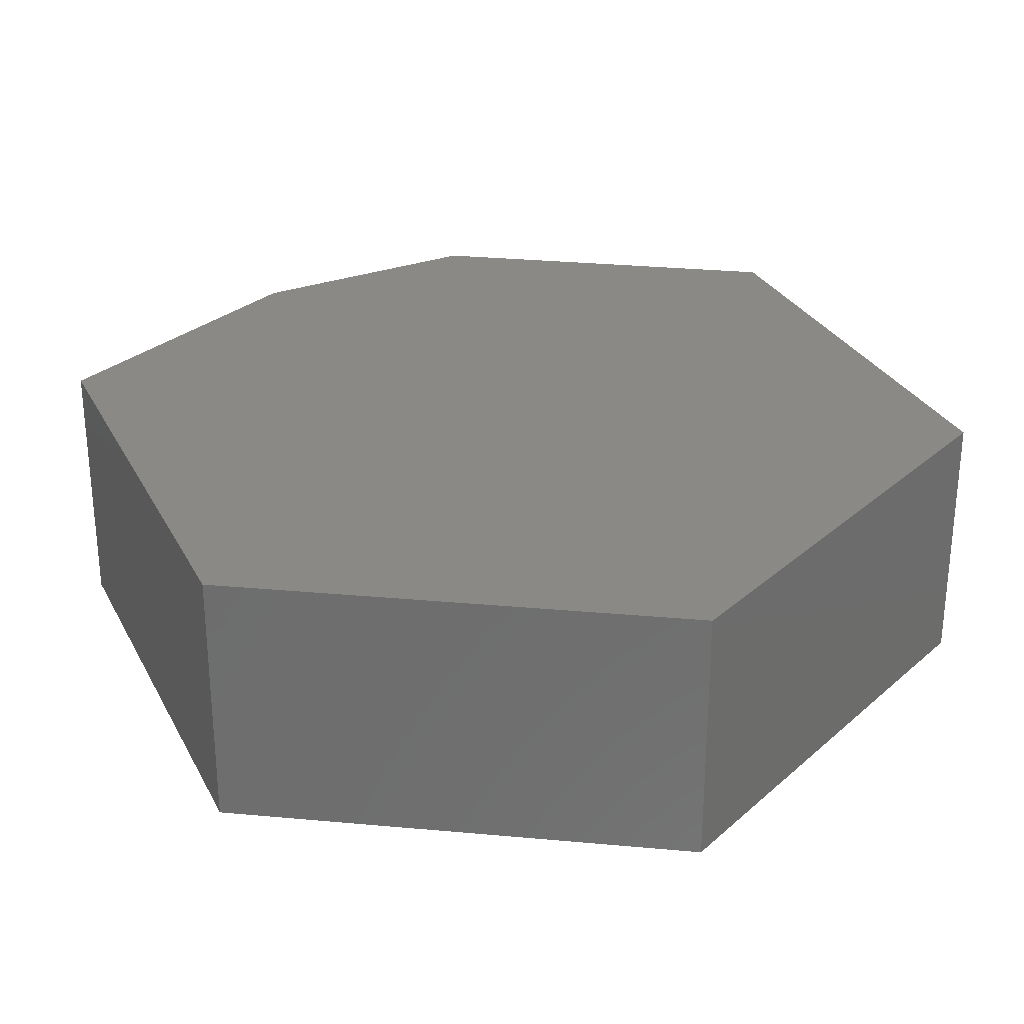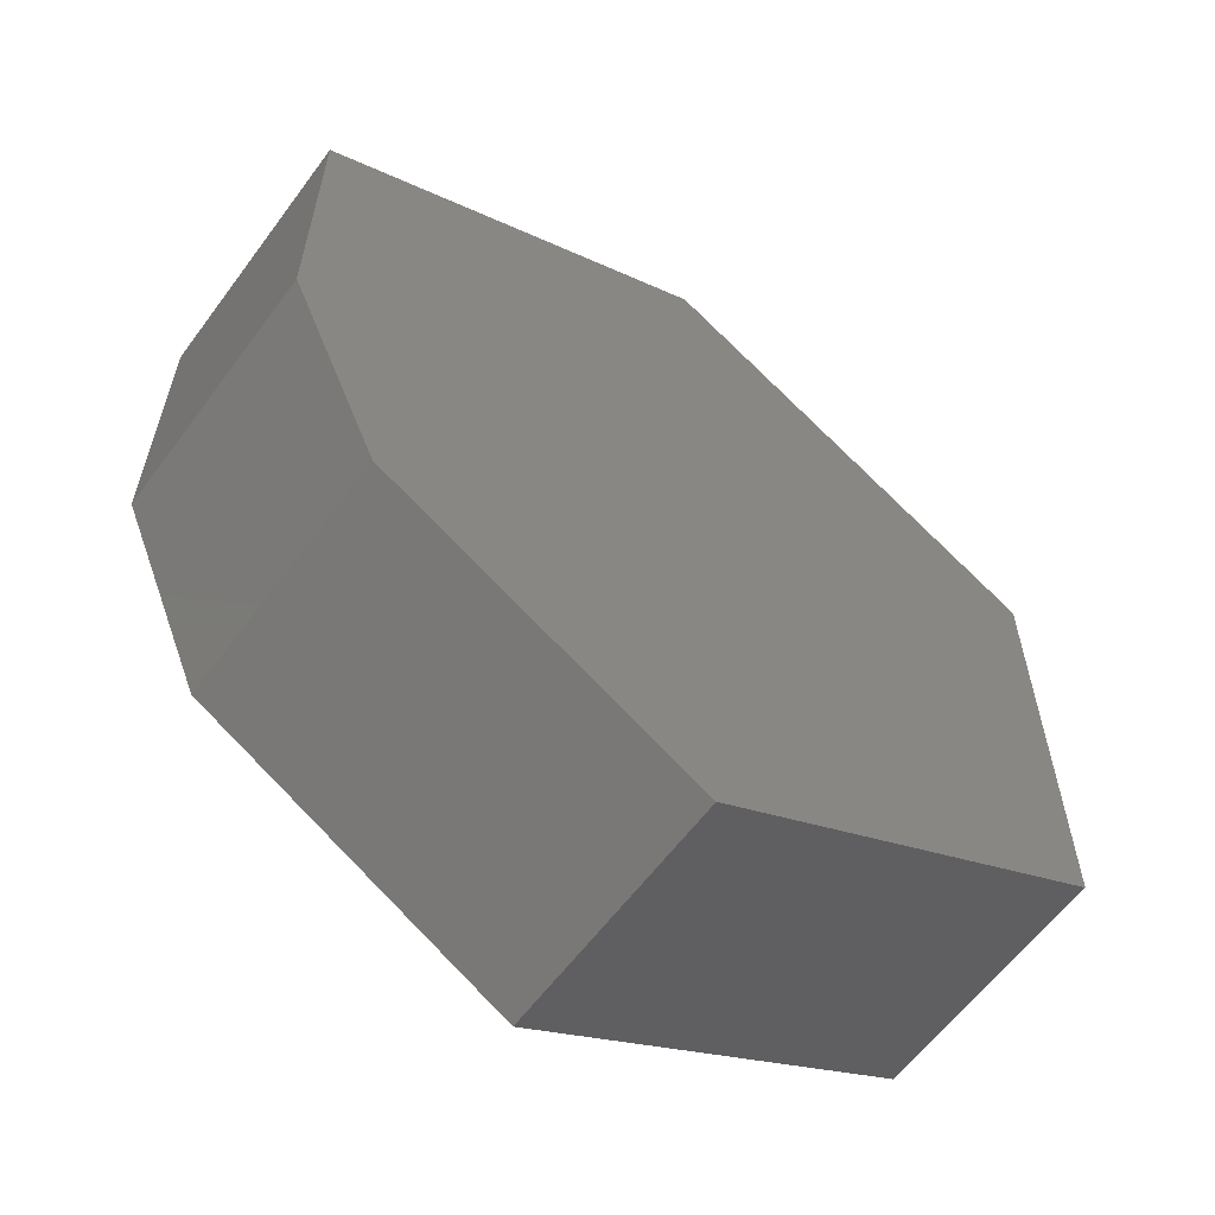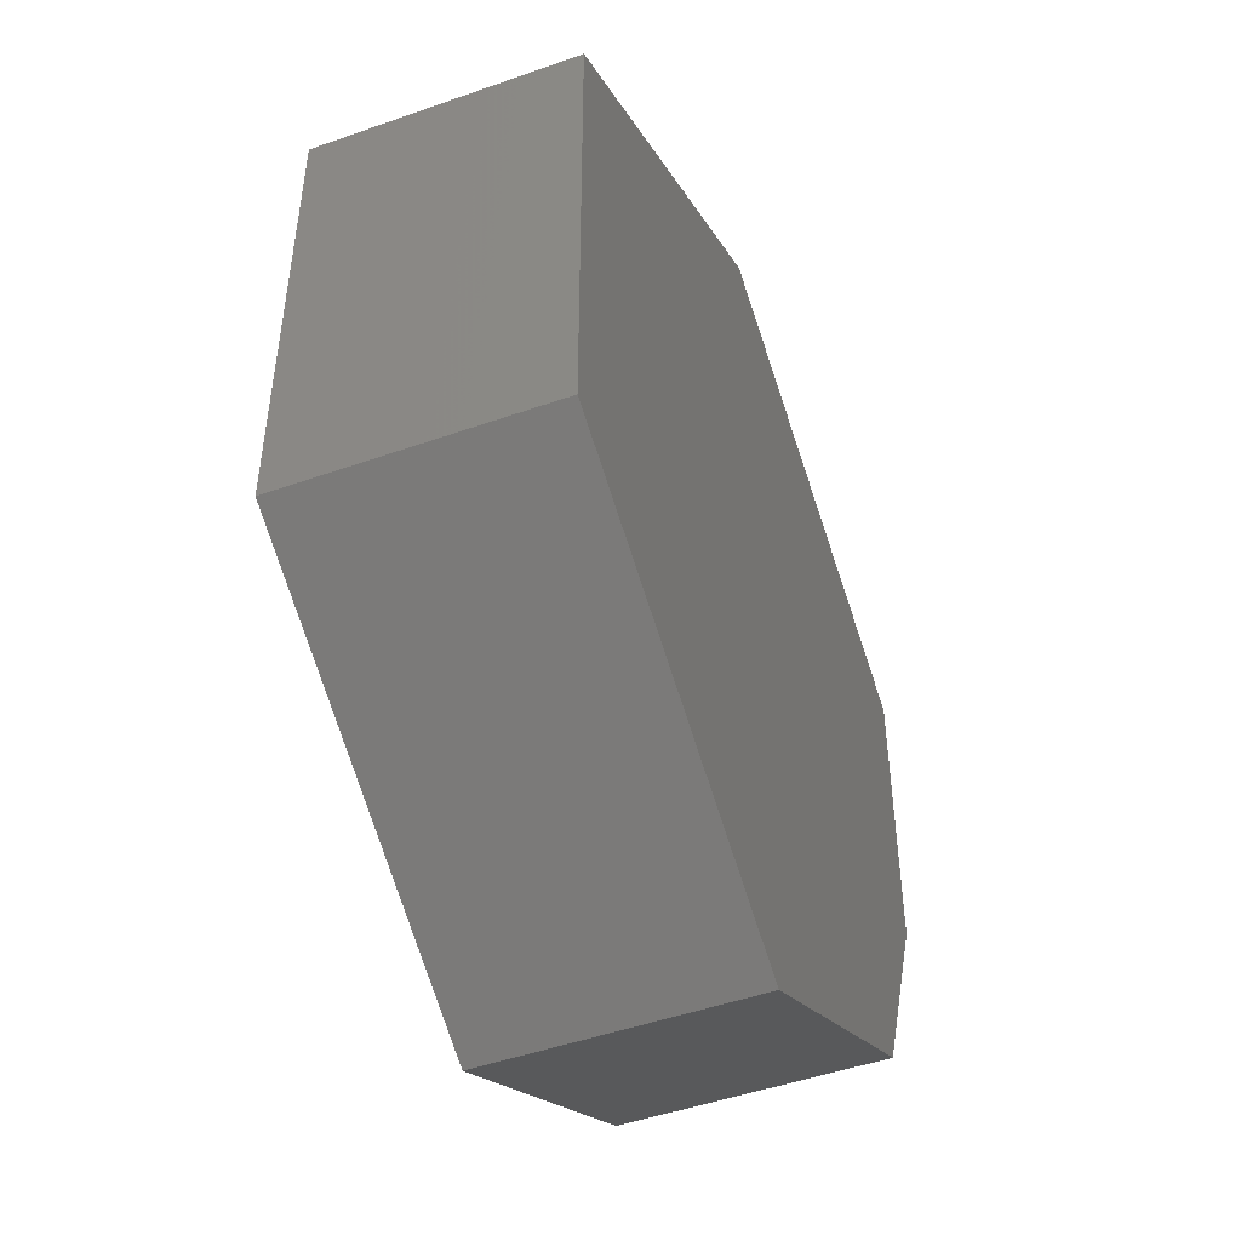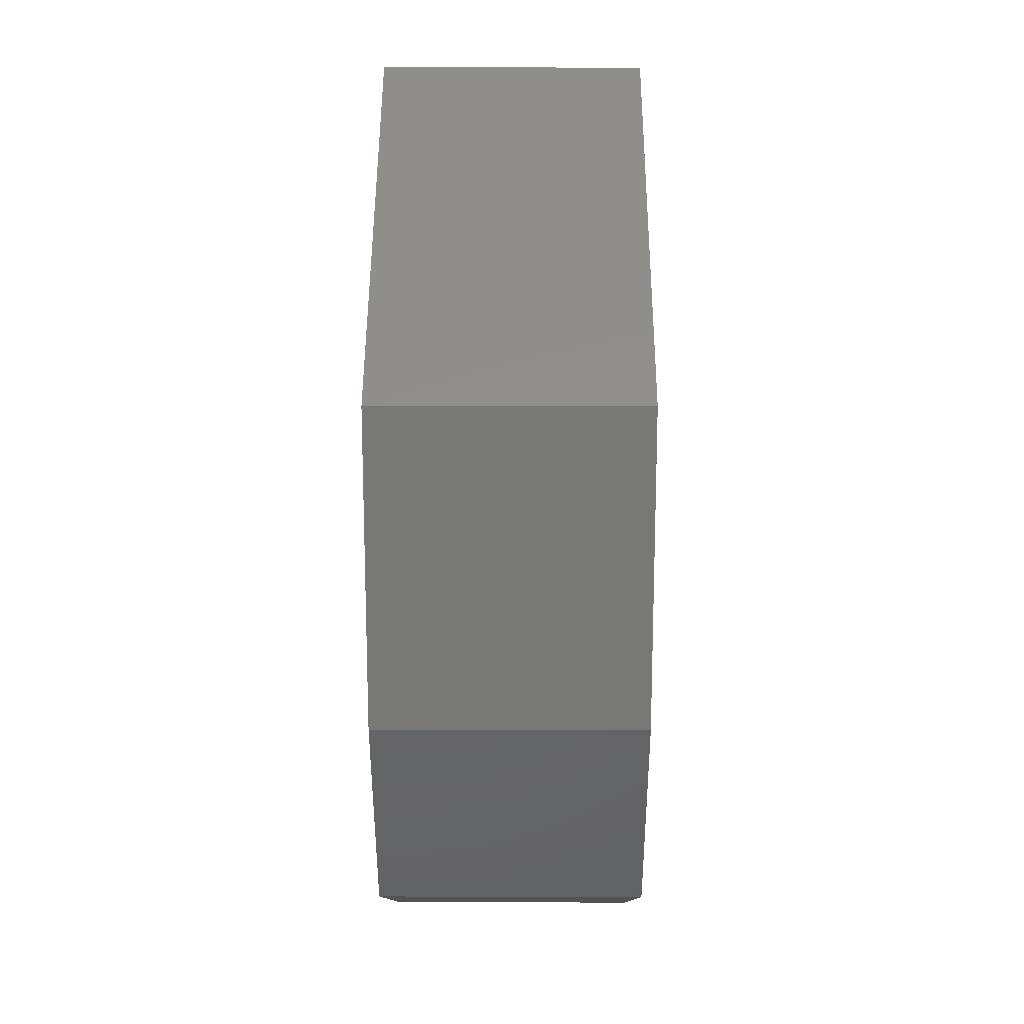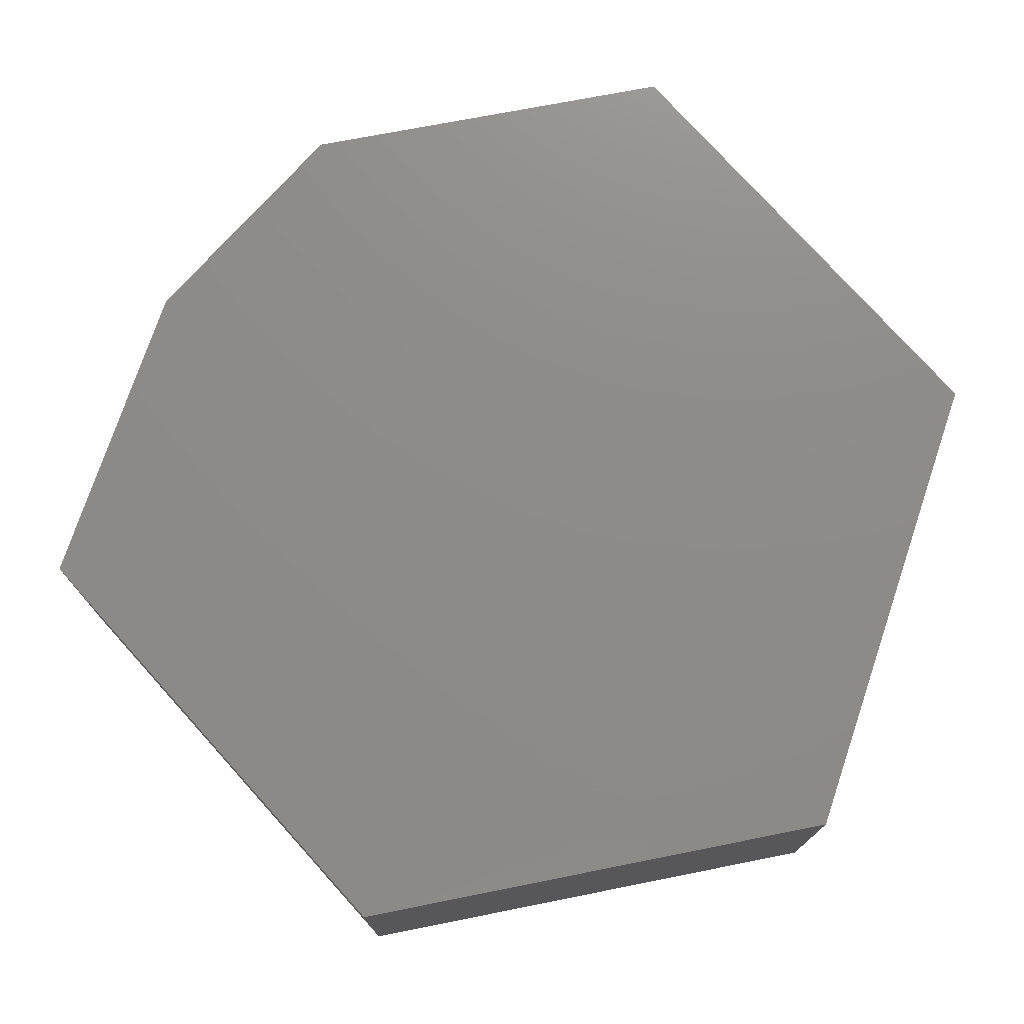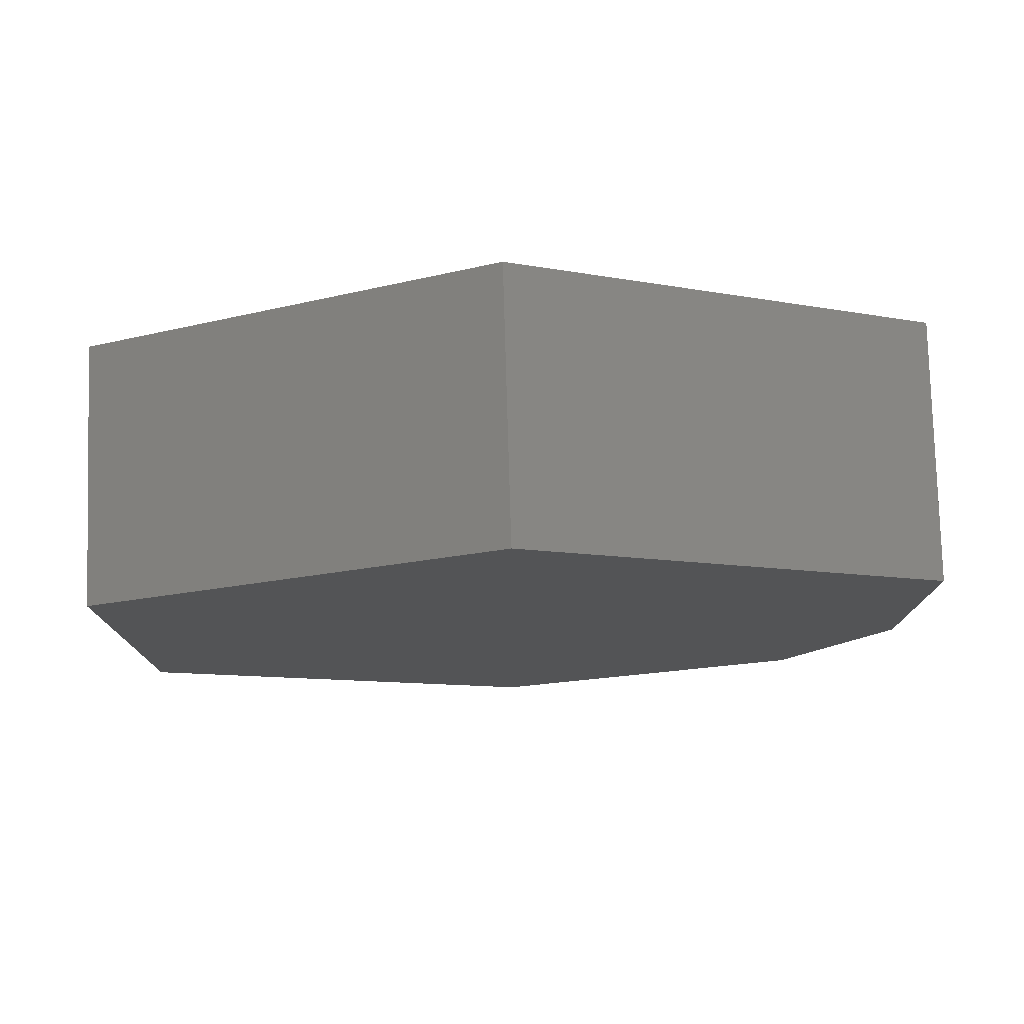
<metadata>
{"format":"stl","ext":"stl","renderer":"f3d","projection":"perspective","resolution":1024,"background":"white","views":[{"elev":28.6,"azim":37.7,"up":"+Y"},{"elev":-60.7,"azim":-36.4,"up":"+Z"},{"elev":-48.3,"azim":111.5,"up":"+Z"},{"elev":18.9,"azim":-89.7,"up":"+Z"},{"elev":75.2,"azim":18.6,"up":"+Y"},{"elev":78.4,"azim":178.3,"up":"+Z"}]}
</metadata>
<code>
# stl→obj: 14 verts, 24 faces
v -0.4986 -0.4062 -0.4593
v 0.006826 -0.4062 -0.7436
v -0.6484 -0.4062 -0.1094
v 0.6484 -0.4062 -0.375
v -0.6484 -0.4062 0.3758
v 0.6484 -0.4062 0.3758
v 0.006826 -0.4062 0.7444
v 0.006826 1.349e-16 0.7444
v 0.6484 1.857e-16 0.3758
v -0.6484 4.168e-17 0.3758
v 0.6484 1.44e-16 -0.375
v -0.6484 1.475e-17 -0.1094
v 0.006826 5.229e-17 -0.7436
v -0.4986 1.195e-17 -0.4593
f 1 2 3
f 3 2 4
f 3 4 5
f 5 4 6
f 5 6 7
f 8 9 10
f 10 9 11
f 10 11 12
f 12 11 13
f 12 13 14
f 5 10 3
f 3 10 12
f 1 14 2
f 2 14 13
f 3 12 1
f 1 12 14
f 7 8 5
f 5 8 10
f 6 9 7
f 7 9 8
f 4 11 6
f 6 11 9
f 2 13 4
f 4 13 11

</code>
